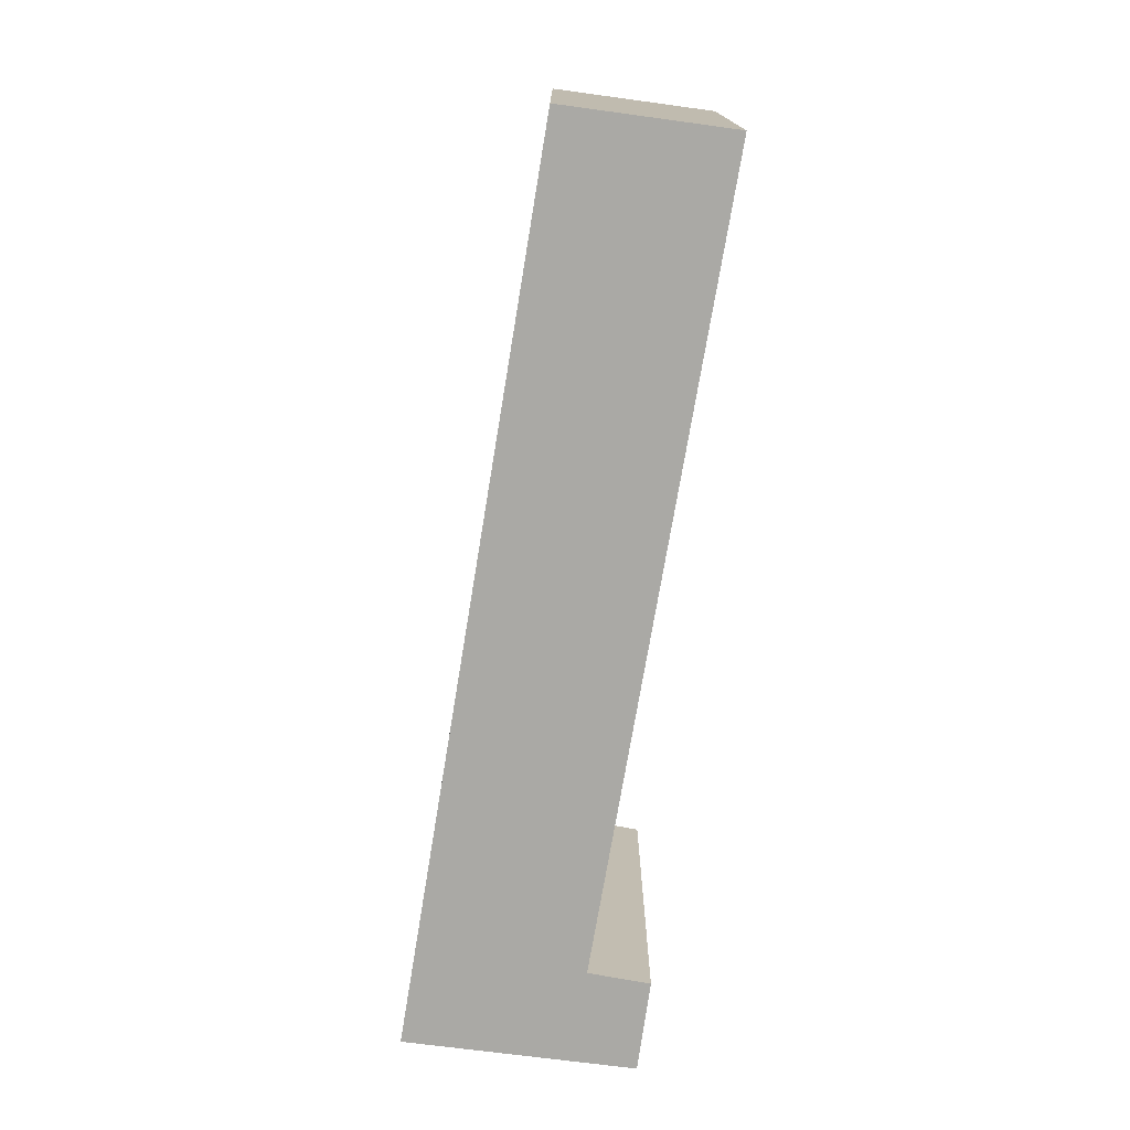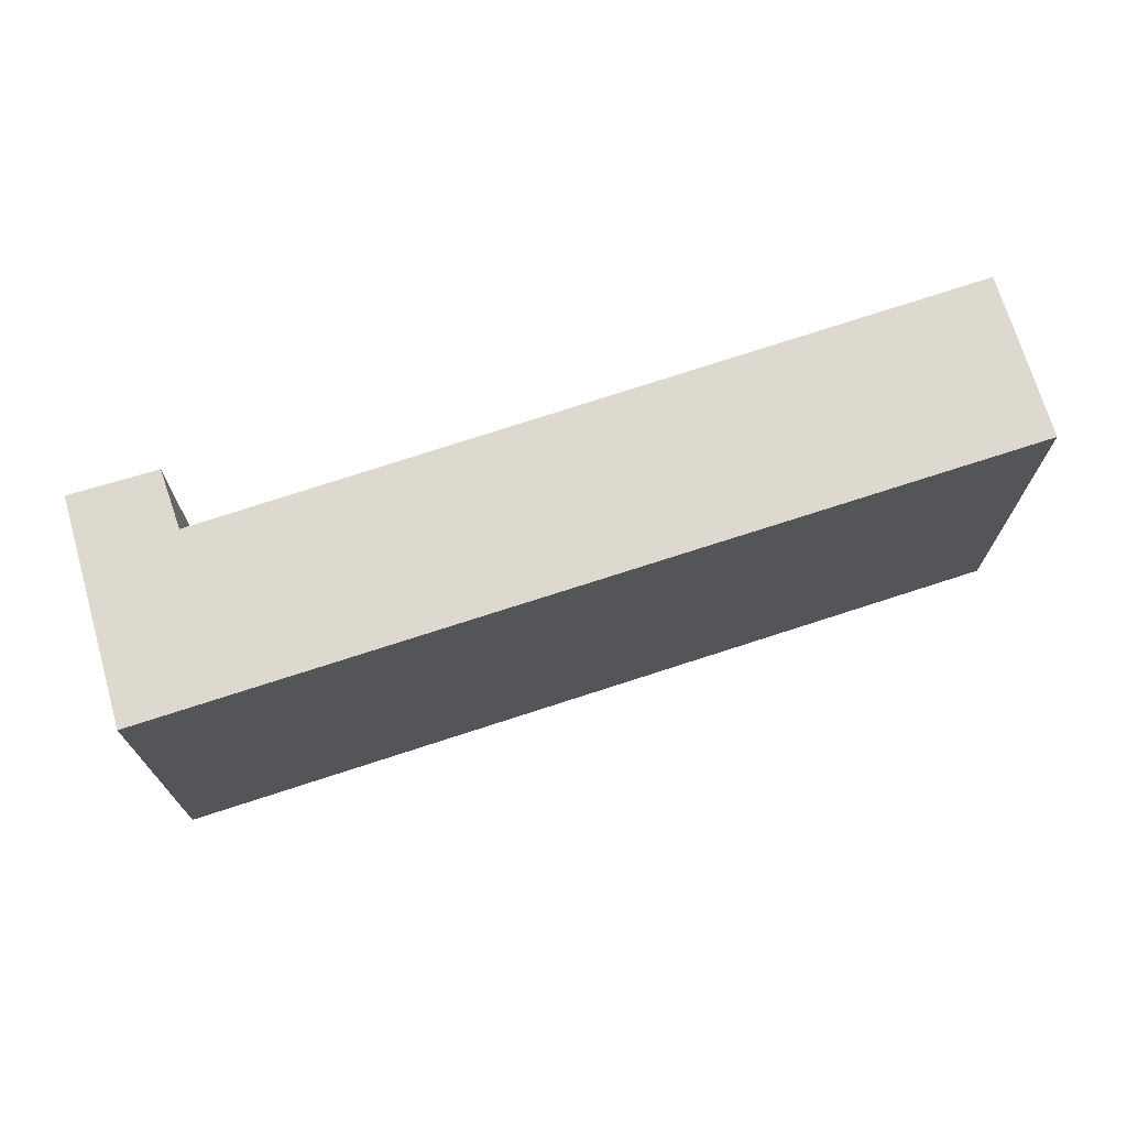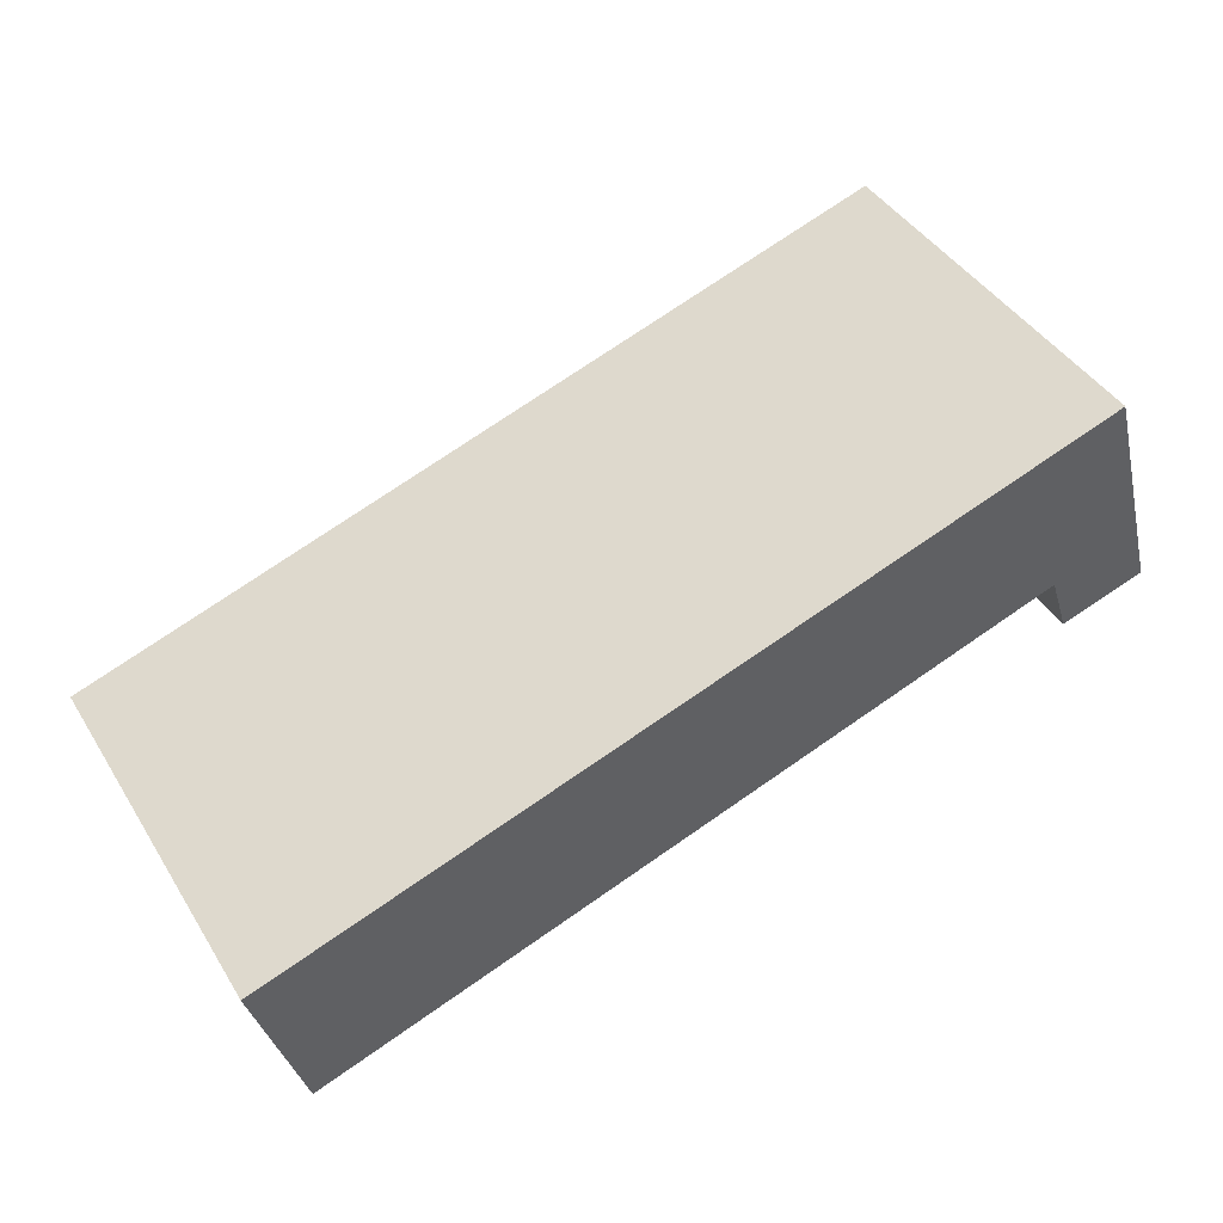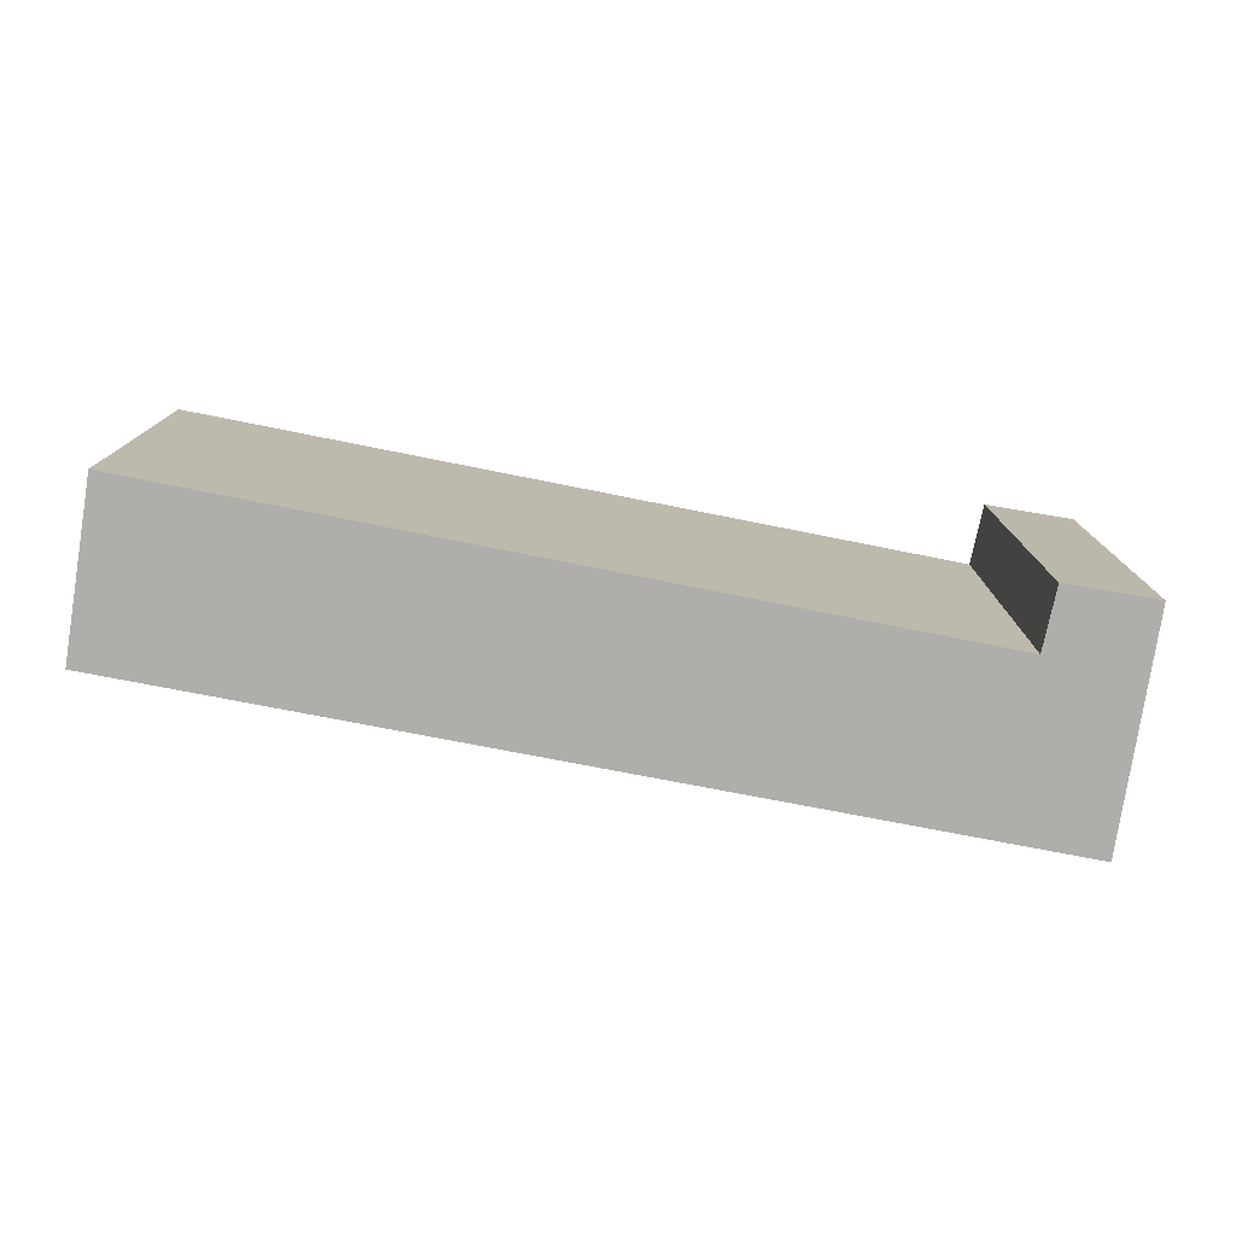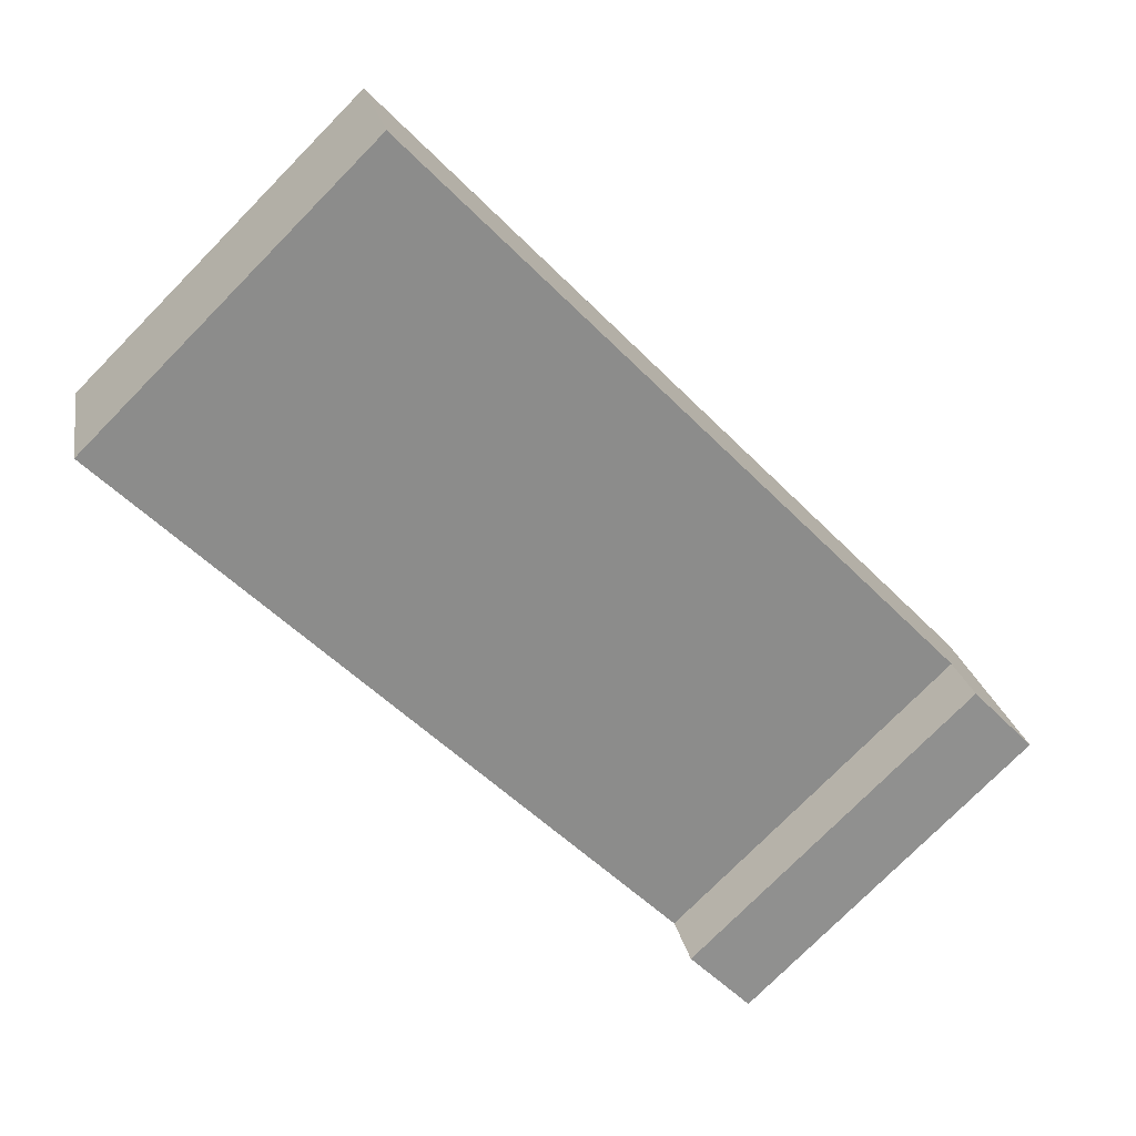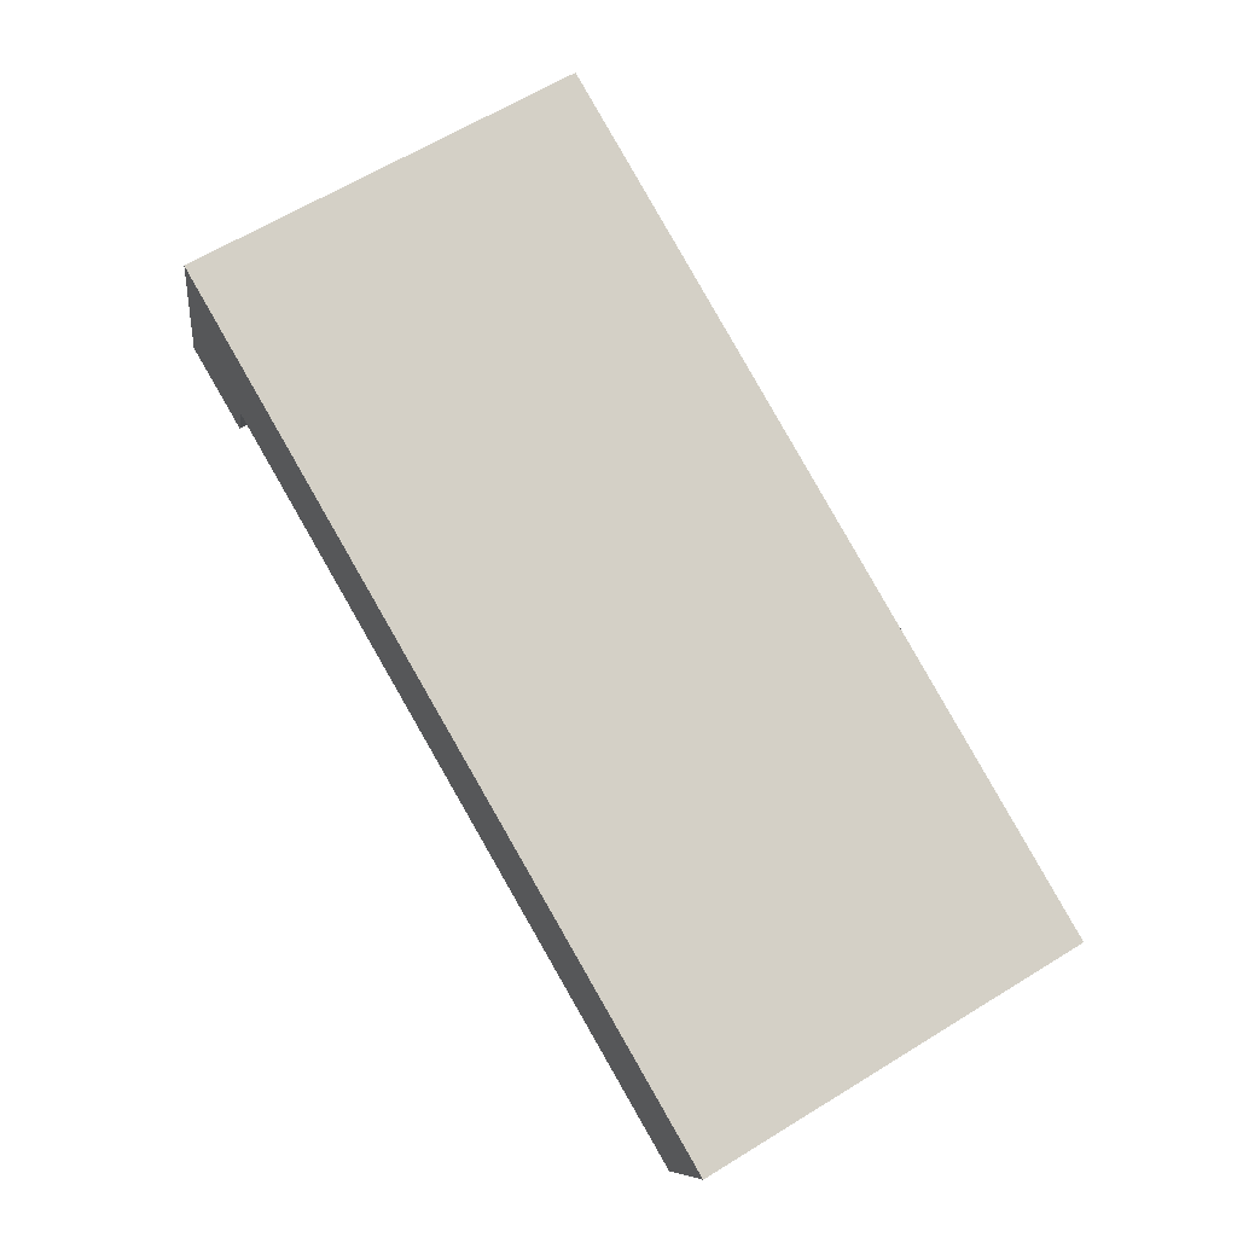
<metadata>
{"format":"obj","ext":"obj","renderer":"f3d","projection":"perspective","resolution":1024,"background":"white","views":[{"elev":-75.4,"azim":98.4,"up":"+Y"},{"elev":71.5,"azim":-0.4,"up":"+Y"},{"elev":43.5,"azim":150.2,"up":"+Z"},{"elev":-77.7,"azim":-173.1,"up":"+Y"},{"elev":-77.0,"azim":135.3,"up":"+Z"},{"elev":65.1,"azim":58.5,"up":"+Z"}]}
</metadata>
<code>
v  11.69 5.312 -2.908
v  0.832 5.312 2.982
v  12.33 5.312 -0.697
v  1.439 5.312 0.448
v  0.123 5.312 0.439
v  1.318 5.312 0.093
v  1.168 5.312 -0.345
v  0 5.312 3.253e-16
v  1.168 2.113e-17 -0.345
v  1.318 -5.695e-18 0.093
v  1.439 -2.743e-17 0.448
v  12.33 4.268e-17 -0.697
v  11.69 1.781e-16 -2.908
v  0 0 0
v  0.832 -1.826e-16 2.982
v  0.123 -2.688e-17 0.439
g defaultobject
f 1 2 3
f 2 1 4
f 2 4 5
f 5 4 6
f 5 6 7
f 5 7 8
f 6 9 7
f 9 6 4
f 9 4 10
f 10 4 11
f 12 1 3
f 1 12 13
f 9 8 7
f 8 9 14
f 13 4 1
f 4 13 11
f 14 5 8
f 5 14 2
f 2 14 15
f 15 14 16
f 15 3 2
f 3 15 12
f 14 9 16
f 15 16 9
f 11 15 9
f 12 15 11
f 10 11 9
f 13 12 11

</code>
